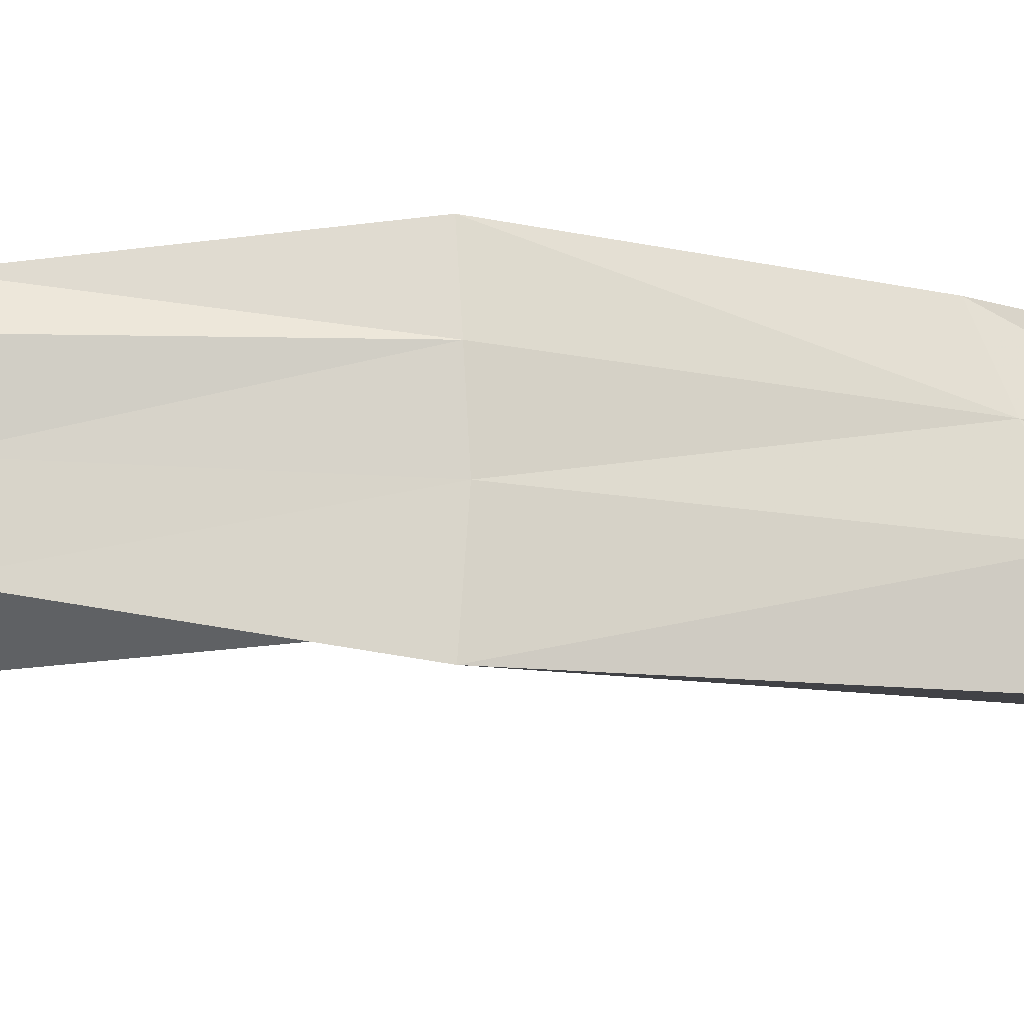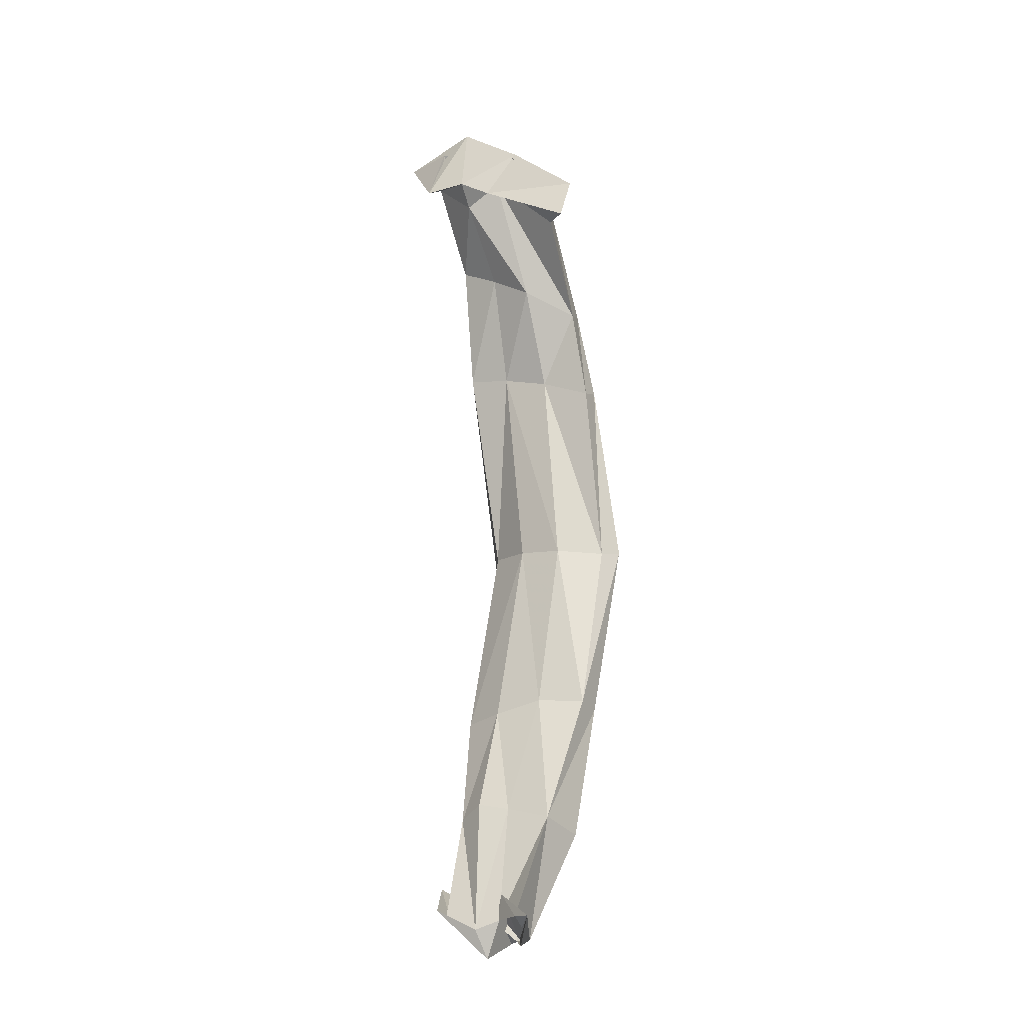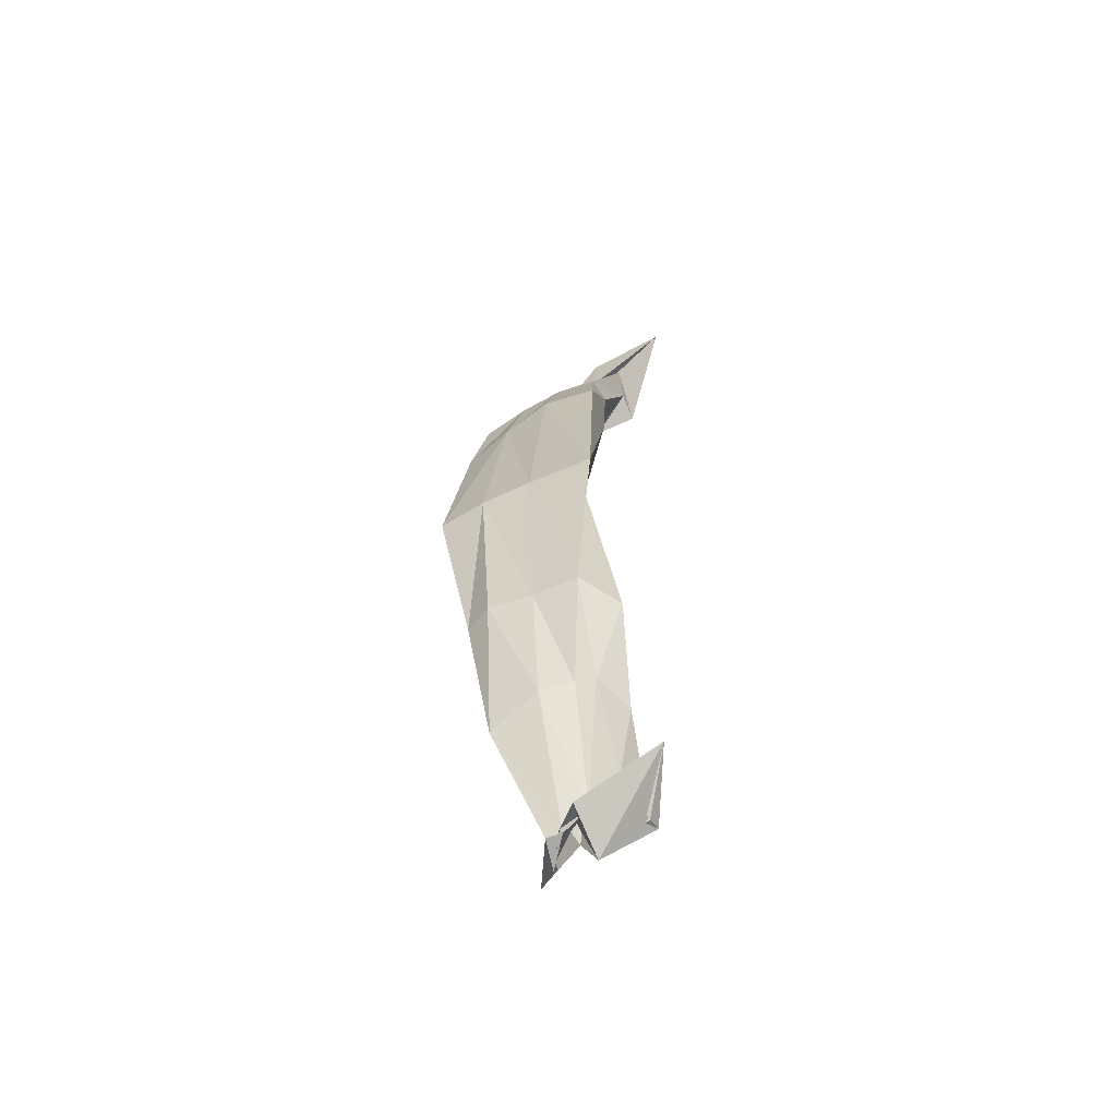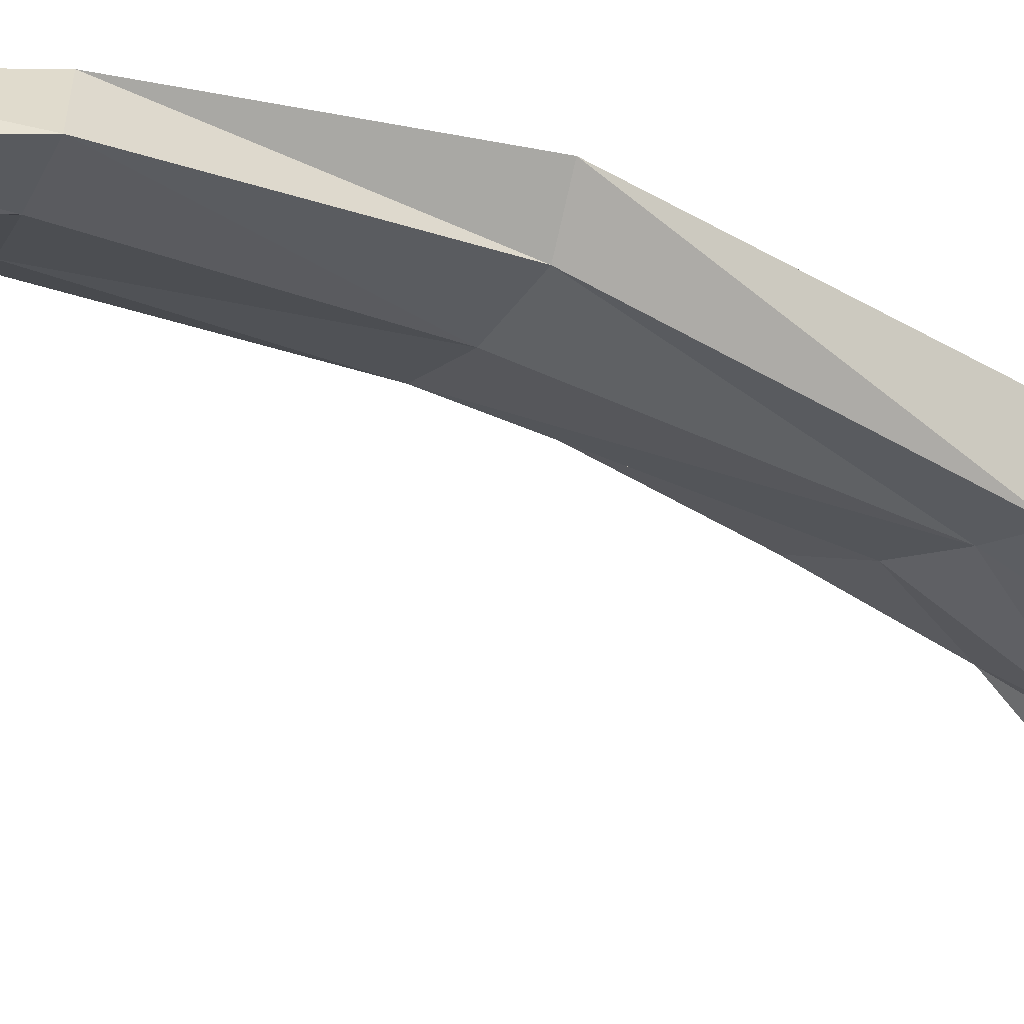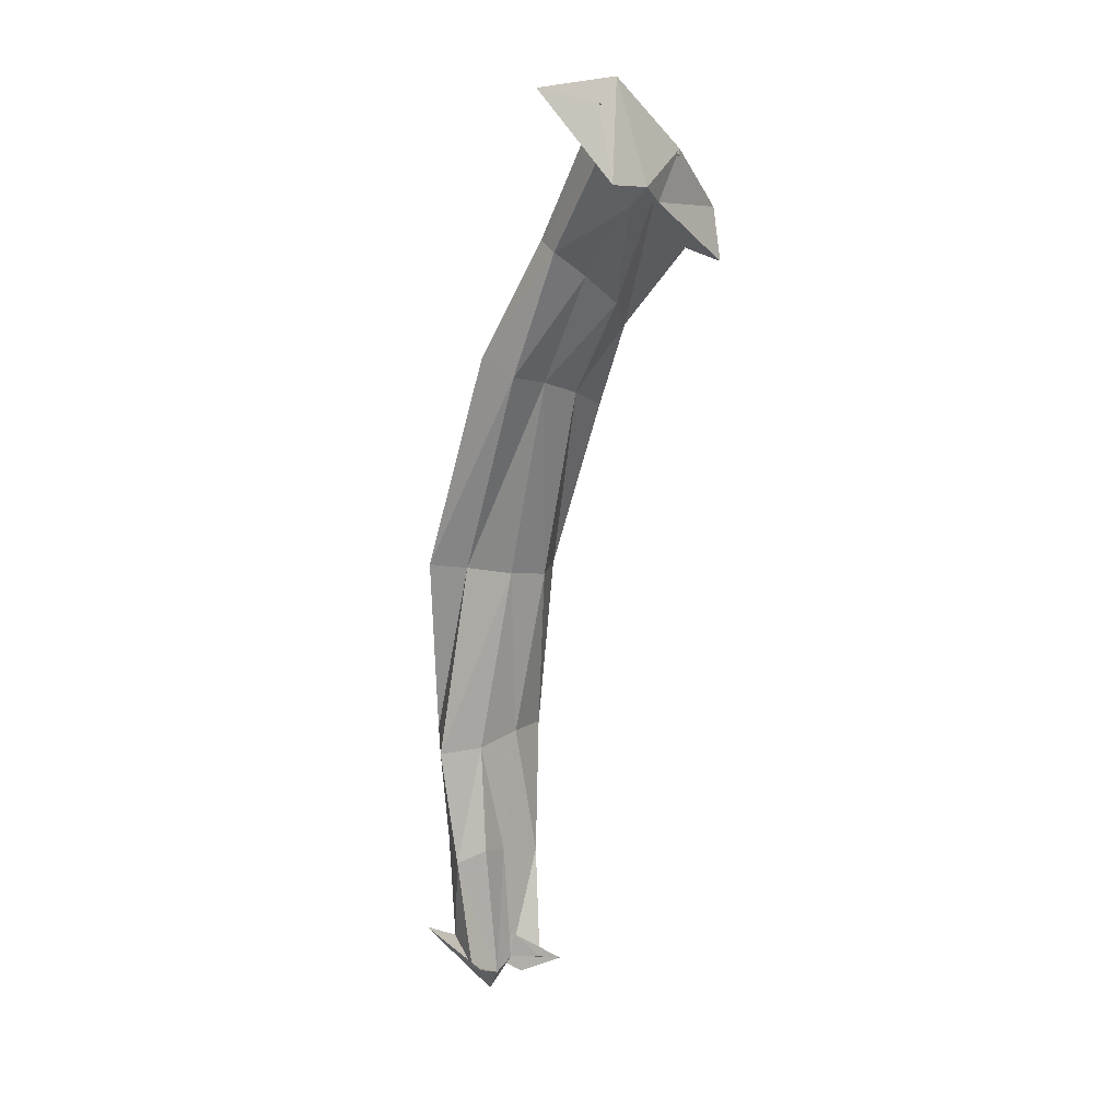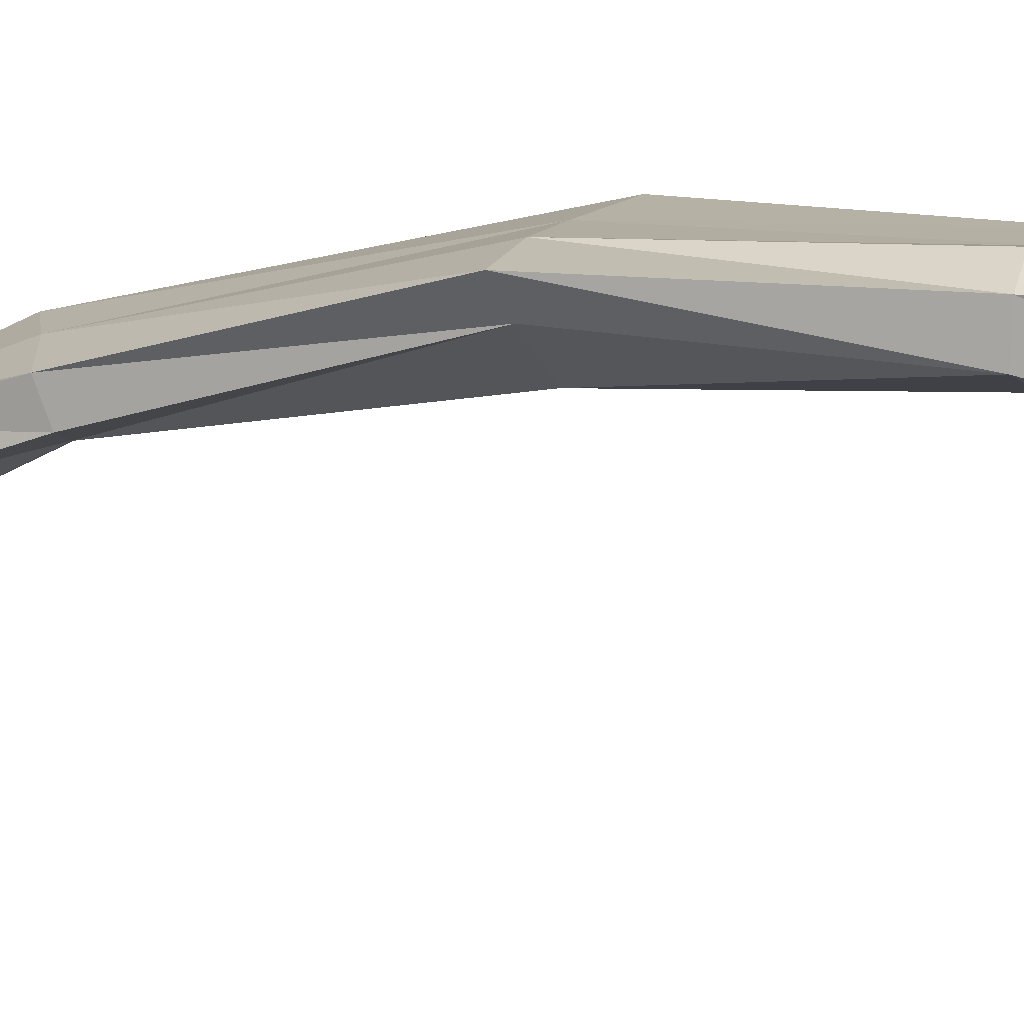
<metadata>
{"format":"obj","ext":"obj","renderer":"f3d","projection":"perspective","resolution":1024,"background":"white","views":[{"elev":72.9,"azim":95.0,"up":"+Z"},{"elev":-29.1,"azim":-146.9,"up":"+Y"},{"elev":-51.9,"azim":27.2,"up":"+Y"},{"elev":-20.8,"azim":67.6,"up":"+Z"},{"elev":15.9,"azim":139.8,"up":"+Y"},{"elev":14.6,"azim":-63.6,"up":"+Z"}]}
</metadata>
<code>
v -0.5775 12.82 0.3391
v -0.7146 12.8 0.3304
v -0.6717 14.13 0.146
v -0.9284 13.97 0.1506
v -0.5894 12.85 0.3997
v -0.7028 12.76 0.3656
v -0.6766 14.22 0.1467
v -0.8604 14.05 0.234
v -0.5722 13.18 0.4089
v -0.6297 13.48 0.4063
v -0.6424 13.81 0.3008
v -0.8567 13.73 0.3461
v -0.8308 13.45 0.4318
v -0.7908 13.18 0.4233
v -0.6132 13.2 0.4682
v -0.5939 13.49 0.4584
v -0.6317 13.83 0.365
v -0.8546 13.75 0.3788
v -0.8475 13.46 0.4638
v -0.7885 13.18 0.4662
v -0.736 14.07 0.1457
v -0.795 14.1 0.1487
v -0.6704 12.81 0.3529
v -0.6321 12.79 0.3421
v -0.6702 12.78 0.4034
v -0.6356 12.82 0.398
v -0.7247 14.19 0.1606
v -0.8328 14.14 0.1447
v -0.641 13.18 0.3902
v -0.7201 13.19 0.3974
v -0.699 13.47 0.3804
v -0.7706 13.45 0.3828
v -0.7111 13.79 0.3097
v -0.785 13.76 0.3218
v -0.7475 13.19 0.4834
v -0.6822 13.19 0.4712
v -0.7741 13.47 0.4674
v -0.6969 13.48 0.4619
v -0.7835 13.78 0.3833
v -0.7143 13.82 0.3786
v -0.5797 13 0.3783
v -0.6048 13.02 0.4333
v -0.7467 12.97 0.3785
v -0.7538 12.96 0.4539
v -0.6733 13 0.3739
v -0.6252 13.01 0.3603
v -0.6796 13 0.4567
v -0.6329 13.02 0.4396
v -0.863 13.87 0.2944
v -0.8511 13.89 0.3313
v -0.6681 14 0.2354
v -0.6747 14.01 0.2728
v -0.7877 13.94 0.3179
v -0.7296 13.98 0.2984
v -0.7318 13.96 0.2376
v -0.7983 13.91 0.2421
v -0.671 14.11 0.11
v -0.8868 13.99 0.1849
v -0.5852 14.24 0.1751
v -0.9347 14.05 0.174
v -0.7412 14.1 0.1142
v -0.7833 14.07 0.135
v -0.7202 14.25 0.1584
v -0.8358 14.15 0.1472
v -0.5771 12.83 0.3138
v -0.7473 12.79 0.3153
v -0.5278 12.89 0.3955
v -0.6937 12.78 0.4063
v -0.6762 12.85 0.3505
v -0.6377 12.75 0.369
v -0.6718 12.79 0.4098
v -0.6378 12.79 0.4391
f 24 46 41 1
f 39 37 38 40
f 41 42 5 1
f 68 44 43 2
f 28 53 54 27
f 42 48 26 5
f 9 29 31 10
f 10 31 33 11
f 51 55 21 3
f 15 9 10 16
f 16 10 11 17
f 52 51 3 7
f 49 50 8 58
f 13 19 18 12
f 14 20 19 13
f 20 35 37 19
f 19 37 39 18
f 50 53 28 8
f 30 45 43 14
f 29 46 45 30
f 38 36 15 16
f 37 35 36 38
f 27 54 52 7
f 40 38 16 17
f 25 47 44 68
f 26 48 47 25
f 31 29 30 32
f 32 30 14 13
f 33 31 32 34
f 34 32 13 12
f 21 55 56 22
f 22 56 49 58
f 41 46 29 9
f 42 41 9 15
f 43 44 20 14
f 48 42 15 36
f 43 45 23 2
f 45 46 24 23
f 44 47 35 20
f 47 48 36 35
f 54 53 39 40
f 55 51 11 33
f 51 52 17 11
f 50 49 12 18
f 53 50 18 39
f 52 54 40 17
f 56 55 33 34
f 49 56 34 12
f 60 64 62 4
f 61 62 64 63
f 57 61 63 59
f 4 62 22 58
f 62 61 21 22
f 61 57 3 21
f 57 59 7 3
f 59 63 27 7
f 63 64 28 27
f 64 60 8 28
f 60 4 58 8
f 66 69 71 6
f 72 71 69 70
f 70 65 67 72
f 6 71 25 68
f 71 72 26 25
f 72 67 5 26
f 67 65 1 5
f 65 70 24 1
f 70 69 23 24
f 69 66 2 23
f 66 6 68 2

</code>
